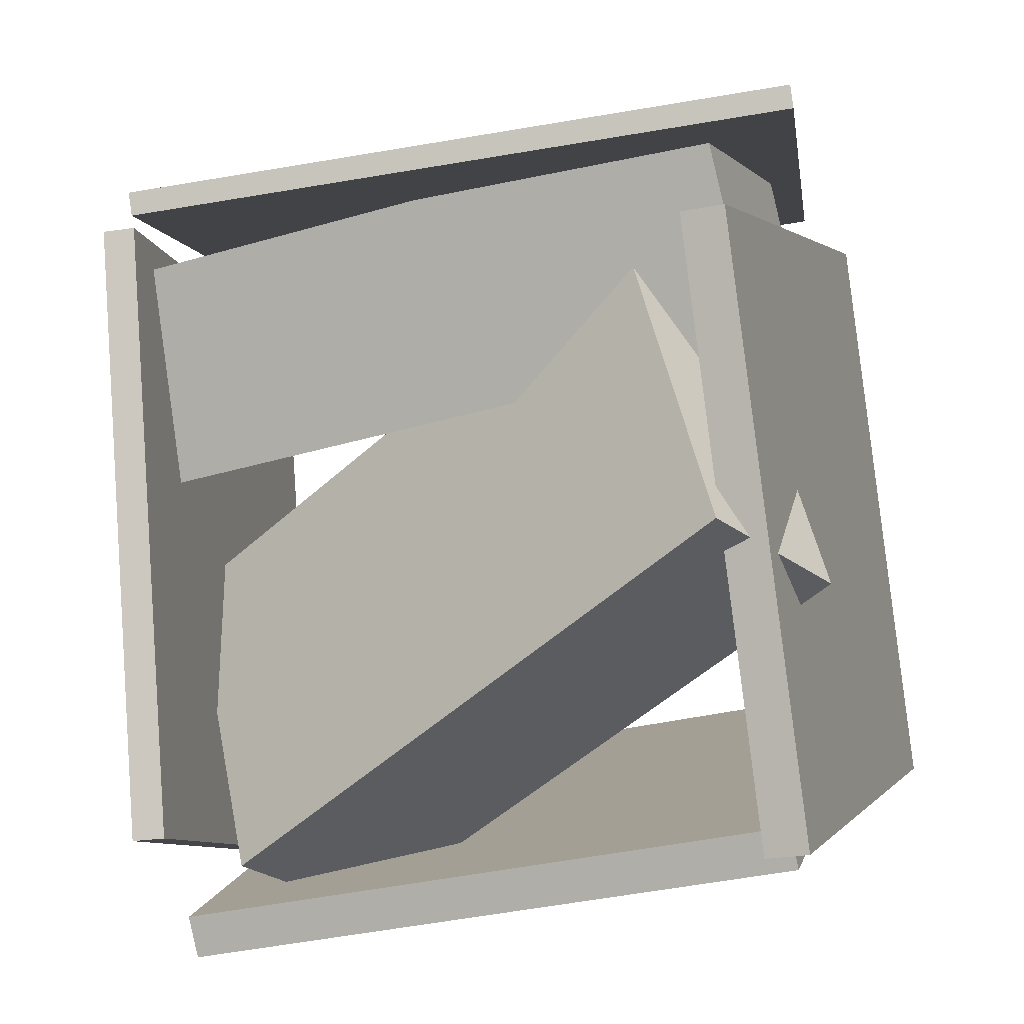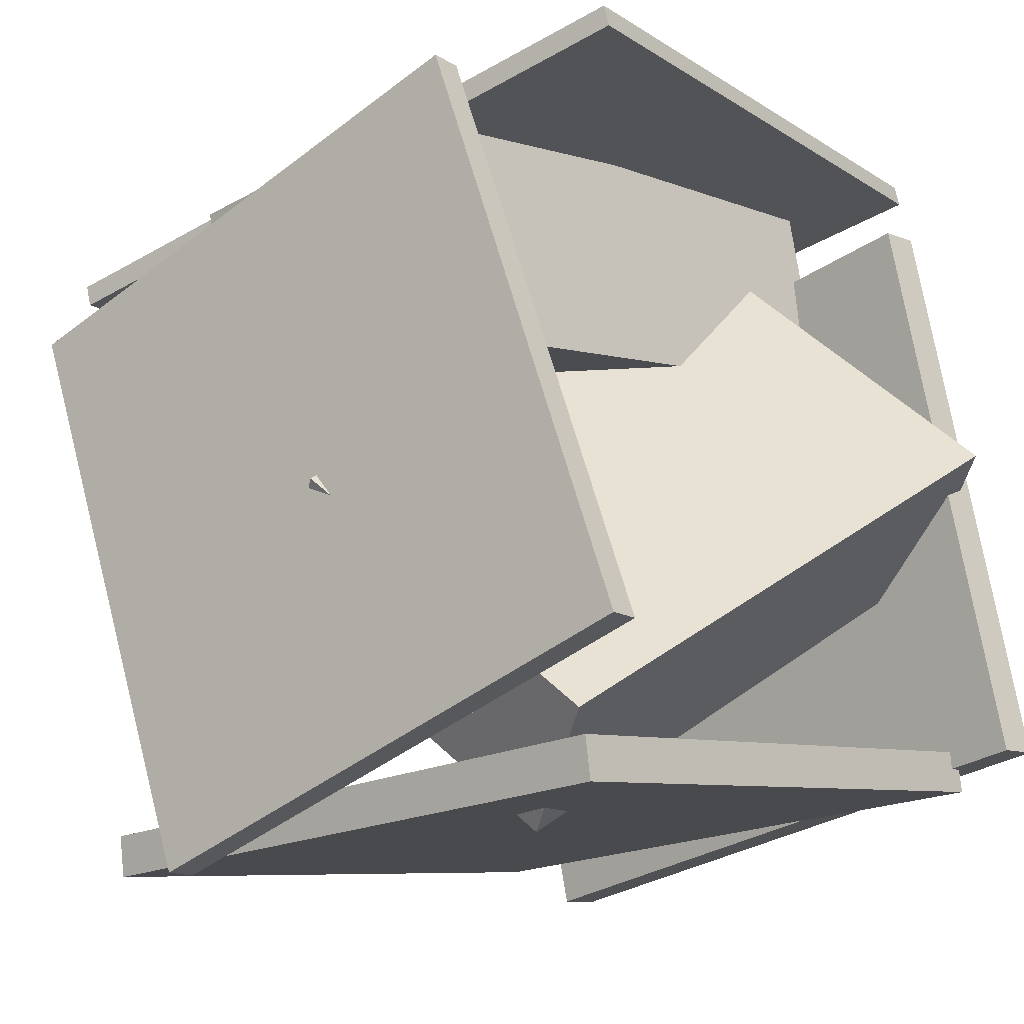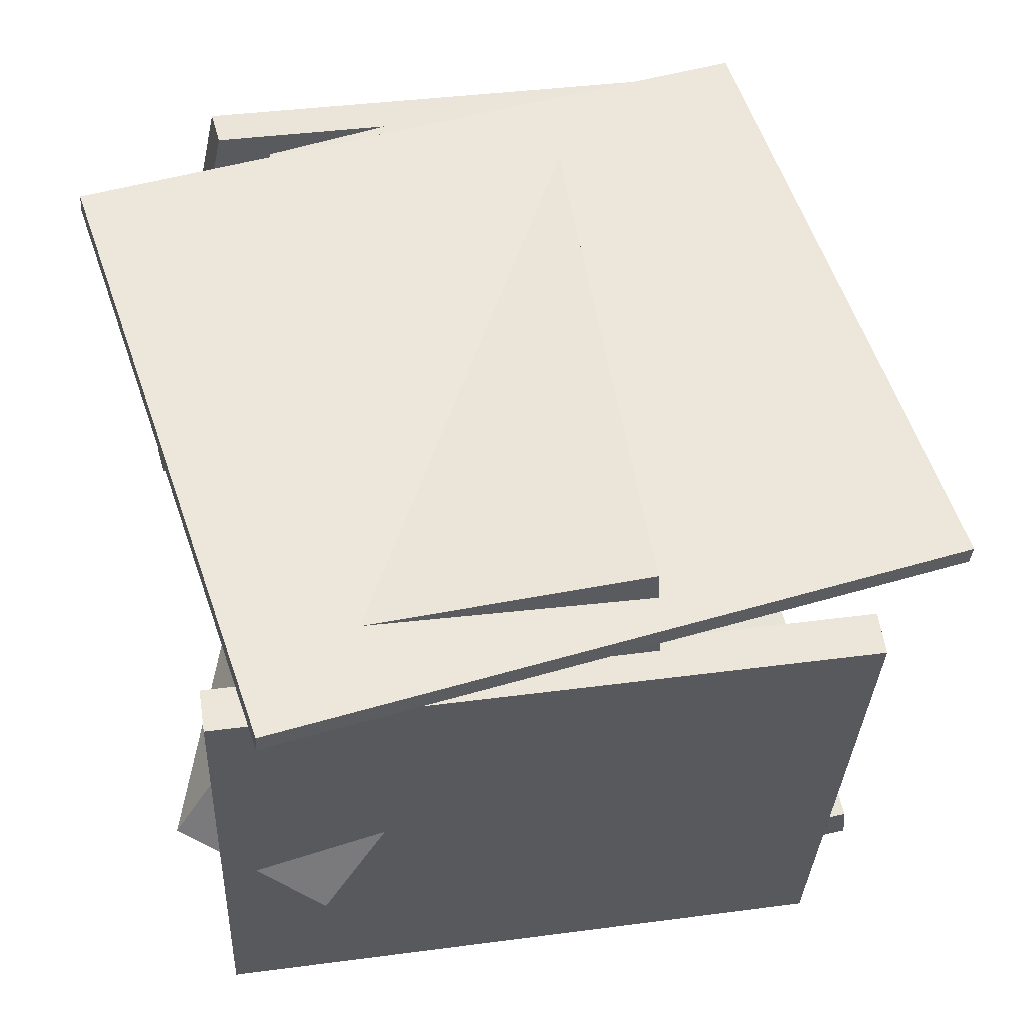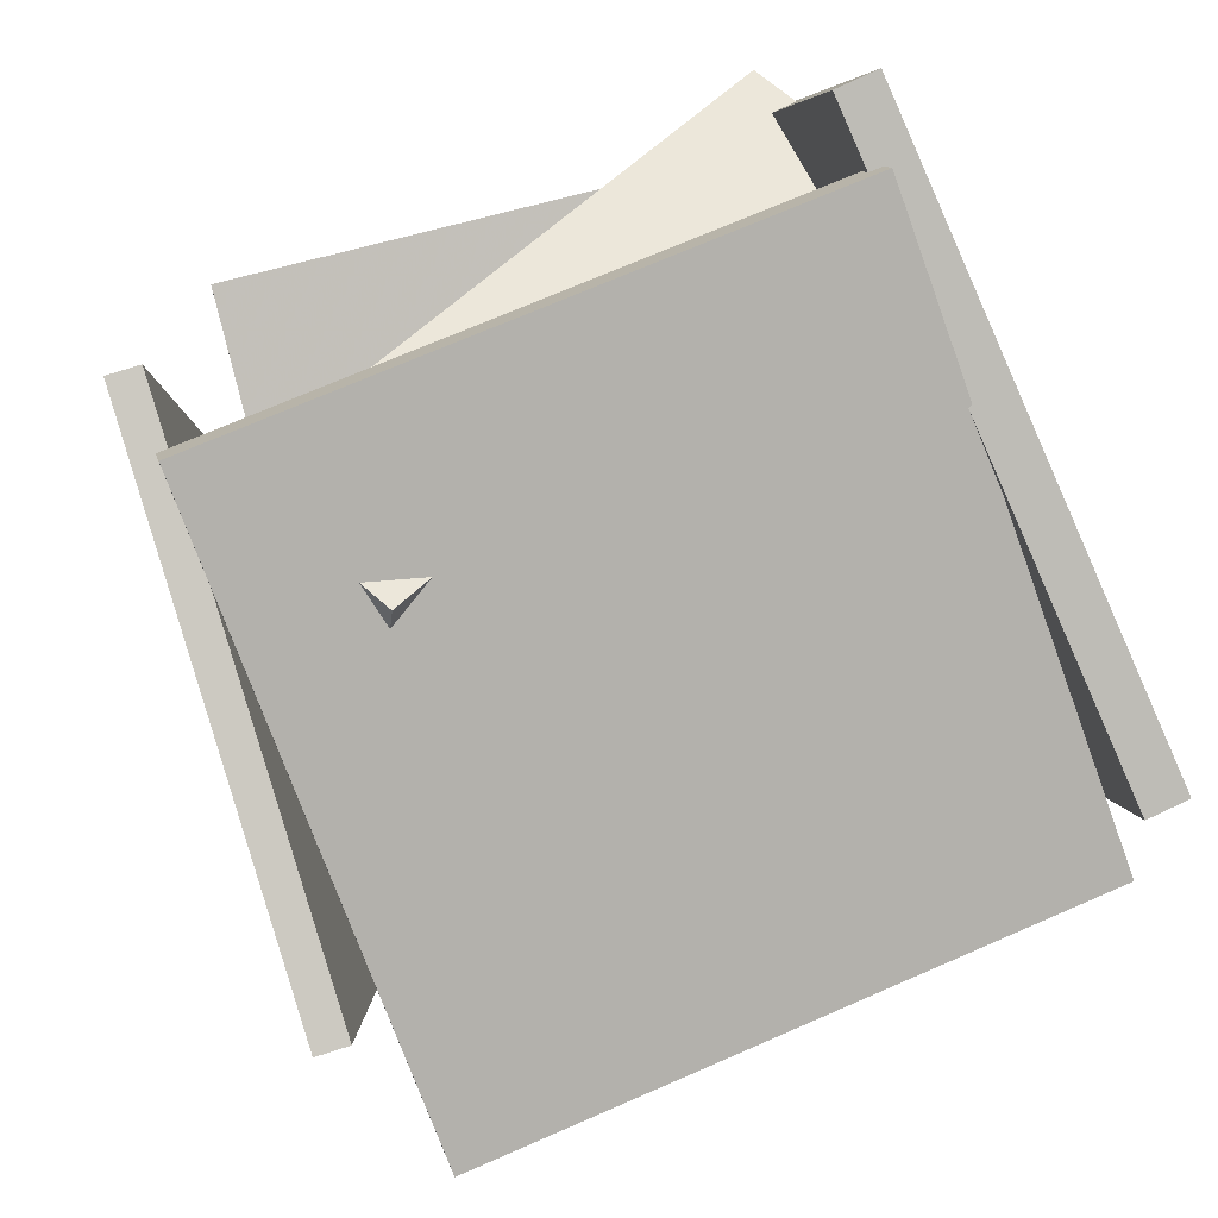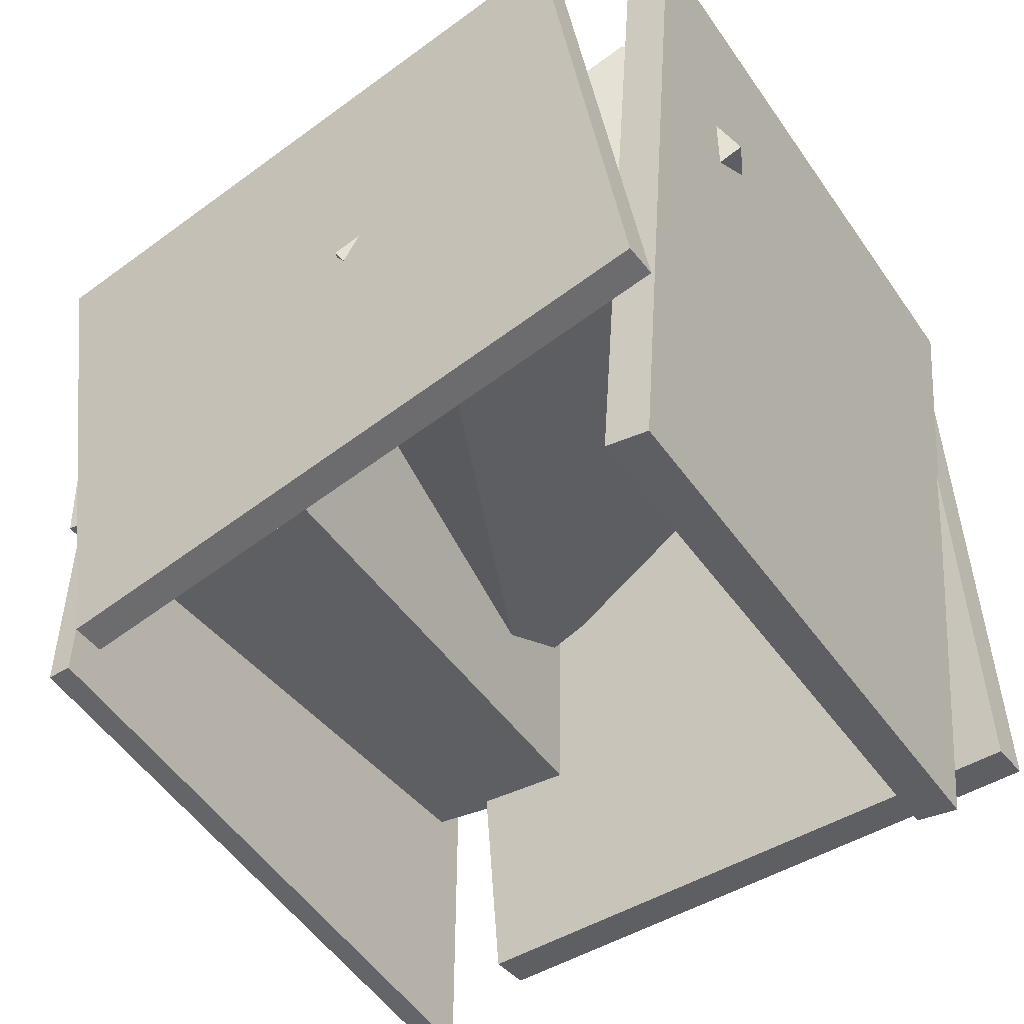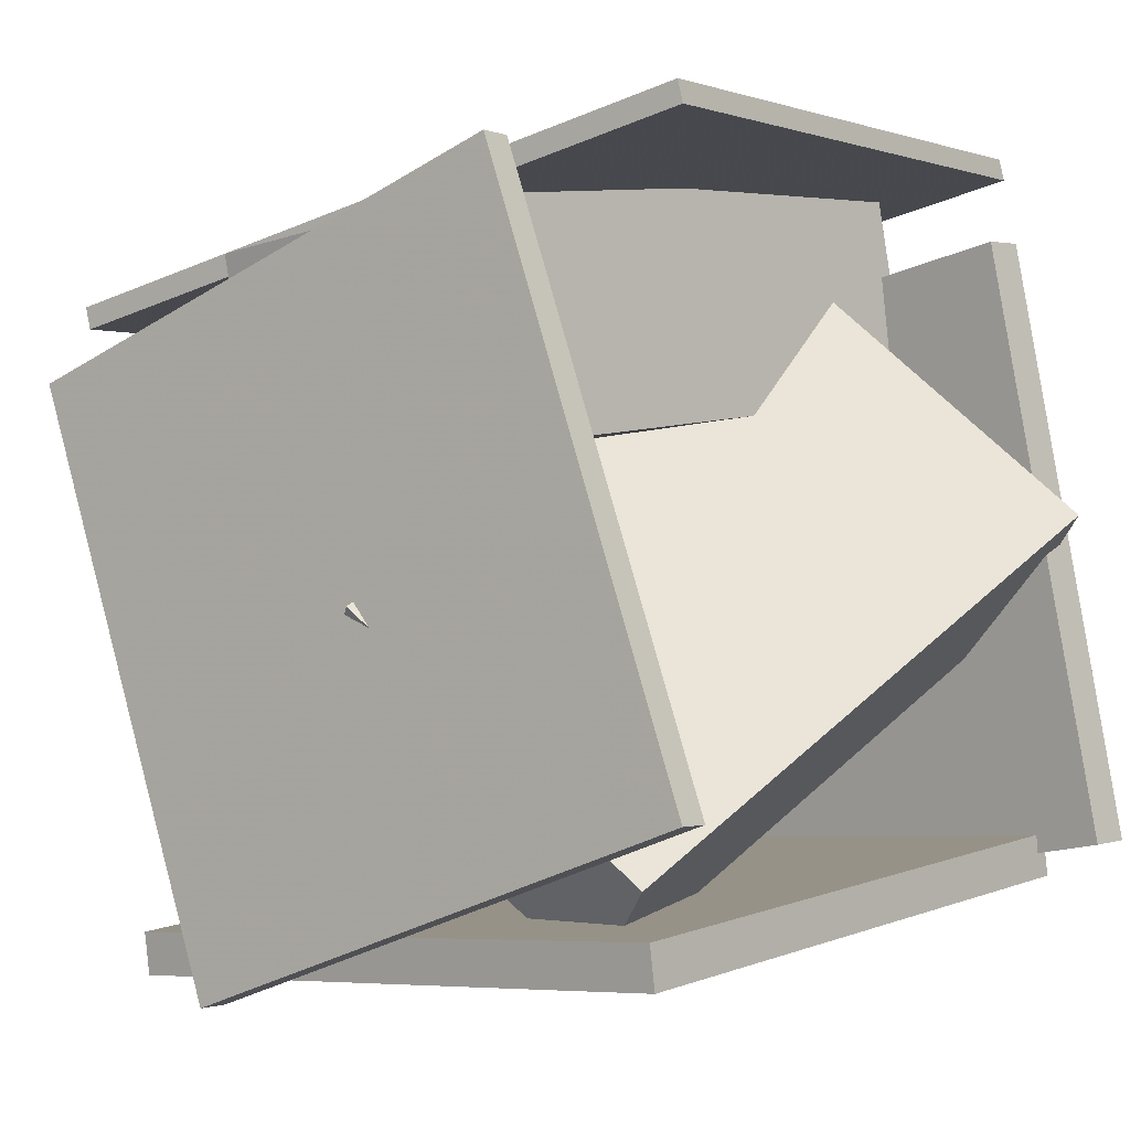
<metadata>
{"format":"obj","ext":"obj","renderer":"f3d","projection":"perspective","resolution":1024,"background":"white","views":[{"elev":5.5,"azim":-164.1,"up":"+Z"},{"elev":-23.0,"azim":134.5,"up":"+Z"},{"elev":67.6,"azim":-99.6,"up":"+Z"},{"elev":-77.2,"azim":-157.4,"up":"+Z"},{"elev":-40.3,"azim":132.9,"up":"+Y"},{"elev":-9.8,"azim":133.8,"up":"+Z"}]}
</metadata>
<code>
v -0.3837 -0.4143 -0.2853
v 0.3414 -0.3883 -0.4344
v -0.4174 0.3464 -0.3168
v 0.3076 0.3725 -0.4659
v -0.3938 -0.4168 -0.335
v 0.3312 -0.3908 -0.4841
v -0.4276 0.3439 -0.3664
v 0.2975 0.37 -0.5155
f 1.0 7.0 5.0
f 1.0 3.0 7.0
f 1.0 4.0 3.0
f 1.0 2.0 4.0
f 3.0 8.0 7.0
f 3.0 4.0 8.0
f 5.0 7.0 8.0
f 5.0 8.0 6.0
f 1.0 5.0 6.0
f 1.0 6.0 2.0
f 2.0 6.0 8.0
f 2.0 8.0 4.0
v -0.3492 -0.1395 0.2304
v -0.2861 -0.1342 0.4888
v -0.3497 0.2126 0.2233
v -0.2865 0.2179 0.4817
v 0.3847 -0.1421 0.05107
v 0.4478 -0.1369 0.3094
v 0.3842 0.2099 0.04398
v 0.4474 0.2152 0.3023
f 9.0 15.0 13.0
f 9.0 11.0 15.0
f 9.0 12.0 11.0
f 9.0 10.0 12.0
f 11.0 16.0 15.0
f 11.0 12.0 16.0
f 13.0 15.0 16.0
f 13.0 16.0 14.0
f 9.0 13.0 14.0
f 9.0 14.0 10.0
f 10.0 14.0 16.0
f 10.0 16.0 12.0
v 0.3609 -0.2154 -0.5202
v 0.466 -0.3872 0.1954
v 0.3064 0.4452 -0.3536
v 0.4115 0.2733 0.362
v 0.3992 -0.2111 -0.5248
v 0.5043 -0.3829 0.1908
v 0.3447 0.4495 -0.3582
v 0.4498 0.2776 0.3574
f 17.0 23.0 21.0
f 17.0 19.0 23.0
f 17.0 20.0 19.0
f 17.0 18.0 20.0
f 19.0 24.0 23.0
f 19.0 20.0 24.0
f 21.0 23.0 24.0
f 21.0 24.0 22.0
f 17.0 21.0 22.0
f 17.0 22.0 18.0
f 18.0 22.0 24.0
f 18.0 24.0 20.0
v -0.1838 0.1864 0.3464
v -0.2852 0.02302 0.2583
v 0.4274 0.05253 -0.109
v 0.326 -0.1108 -0.197
v -0.3512 0.4536 0.04318
v -0.4525 0.2903 -0.04487
v 0.26 0.3198 -0.4122
v 0.1586 0.1564 -0.5002
f 25.0 31.0 29.0
f 25.0 27.0 31.0
f 25.0 28.0 27.0
f 25.0 26.0 28.0
f 27.0 32.0 31.0
f 27.0 28.0 32.0
f 29.0 31.0 32.0
f 29.0 32.0 30.0
f 25.0 29.0 30.0
f 25.0 30.0 26.0
f 26.0 30.0 32.0
f 26.0 32.0 28.0
v -0.4089 0.3222 0.4902
v -0.2873 -0.498 0.3799
v -0.4043 0.3194 0.5165
v -0.2827 -0.5009 0.4062
v 0.3349 0.4483 0.3731
v 0.4565 -0.372 0.2628
v 0.3396 0.4454 0.3994
v 0.4612 -0.3749 0.2891
f 33.0 39.0 37.0
f 33.0 35.0 39.0
f 33.0 36.0 35.0
f 33.0 34.0 36.0
f 35.0 40.0 39.0
f 35.0 36.0 40.0
f 37.0 39.0 40.0
f 37.0 40.0 38.0
f 33.0 37.0 38.0
f 33.0 38.0 34.0
f 34.0 38.0 40.0
f 34.0 40.0 36.0
v -0.3634 -0.3921 0.3323
v -0.3126 -0.3929 0.3243
v -0.3438 0.3817 0.3833
v -0.2931 0.3809 0.3754
v -0.474 -0.3424 -0.3786
v -0.4232 -0.3432 -0.3866
v -0.4544 0.4314 -0.3276
v -0.4037 0.4306 -0.3355
f 41.0 47.0 45.0
f 41.0 43.0 47.0
f 41.0 44.0 43.0
f 41.0 42.0 44.0
f 43.0 48.0 47.0
f 43.0 44.0 48.0
f 45.0 47.0 48.0
f 45.0 48.0 46.0
f 41.0 45.0 46.0
f 41.0 46.0 42.0
f 42.0 46.0 48.0
f 42.0 48.0 44.0

</code>
